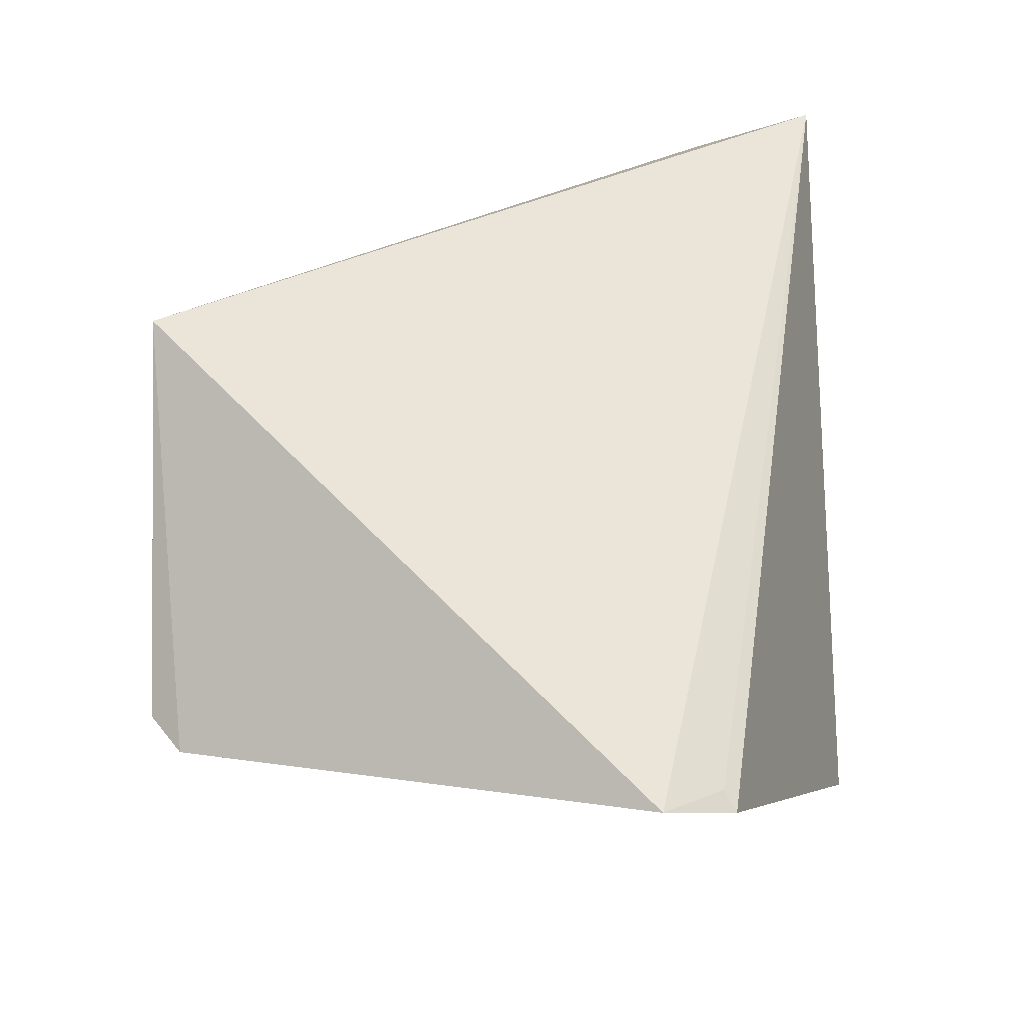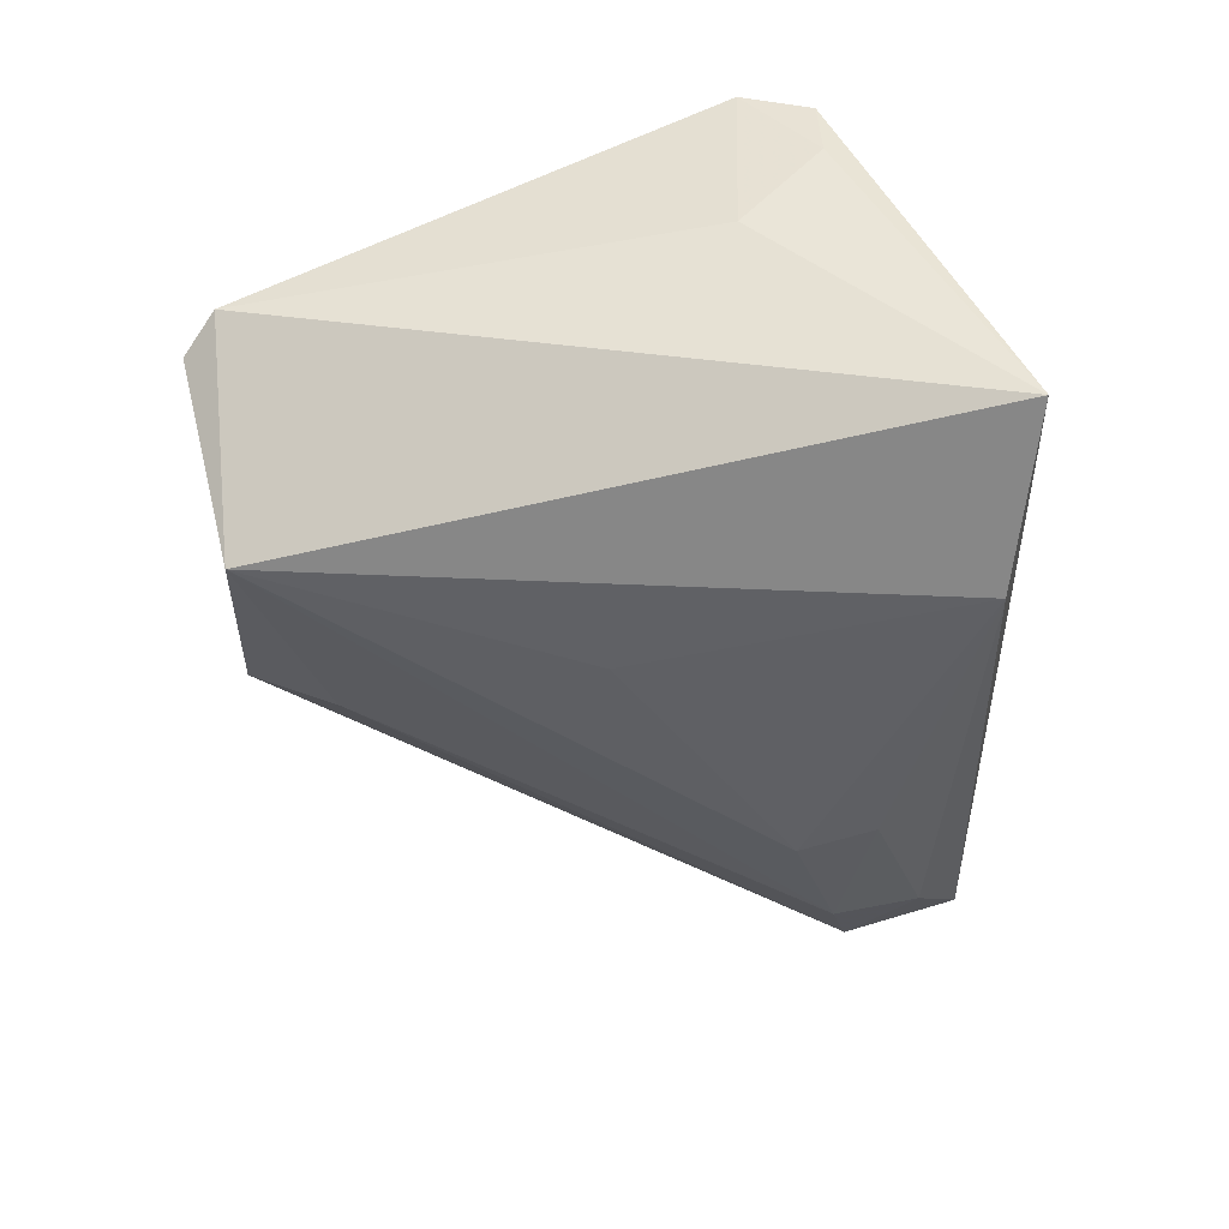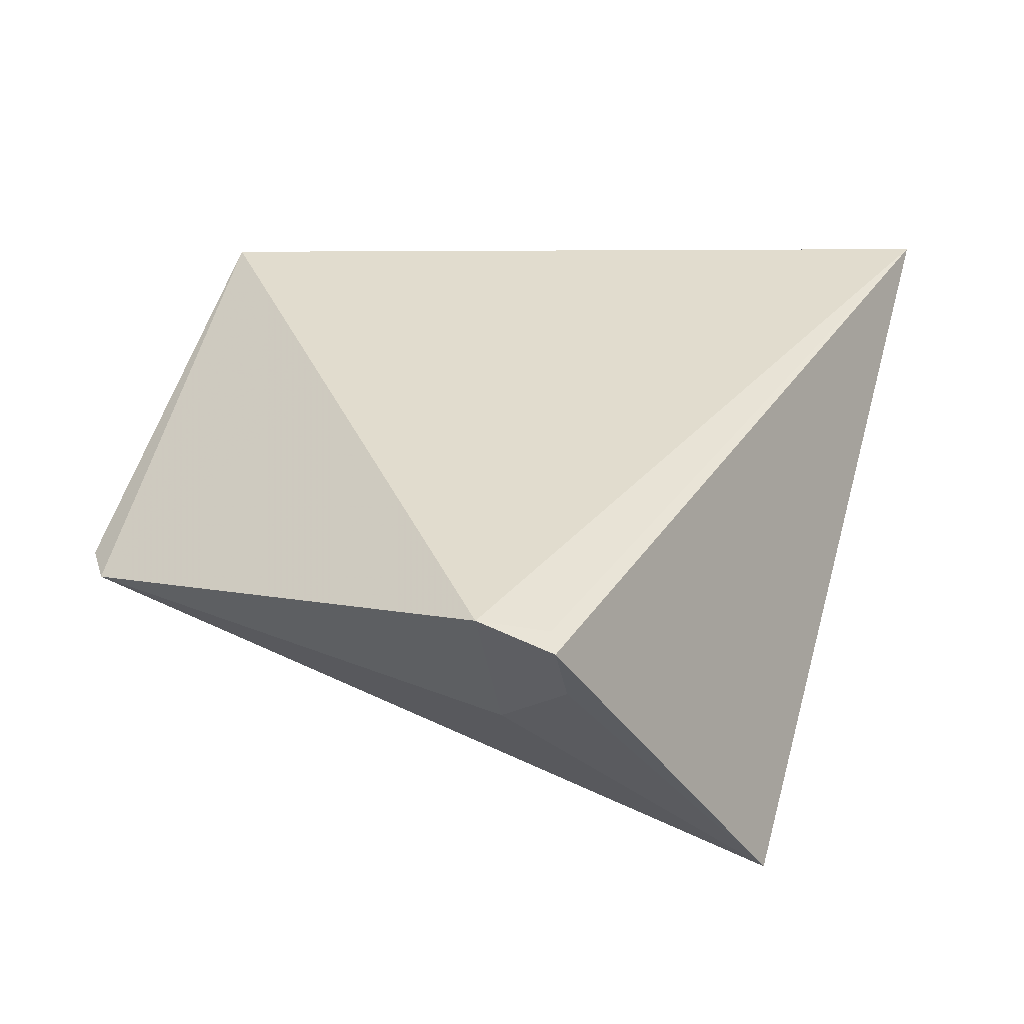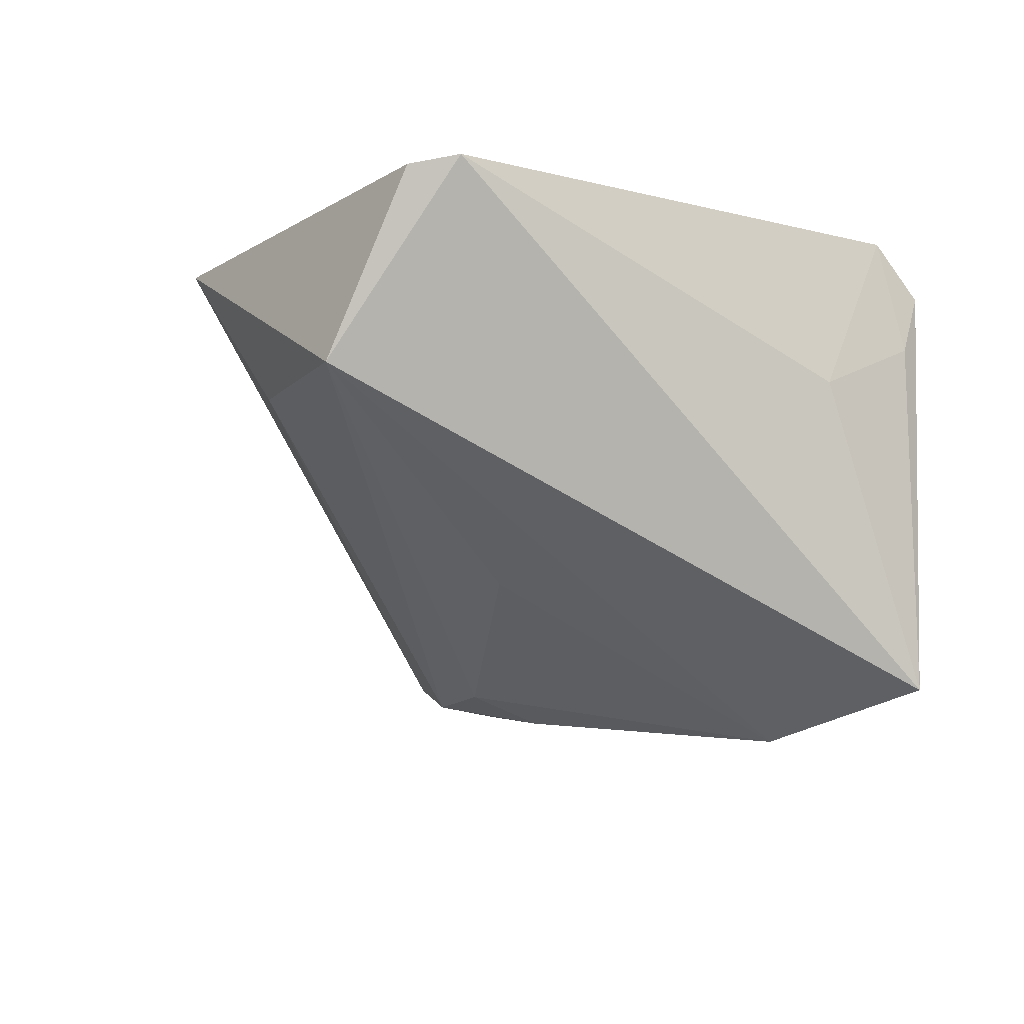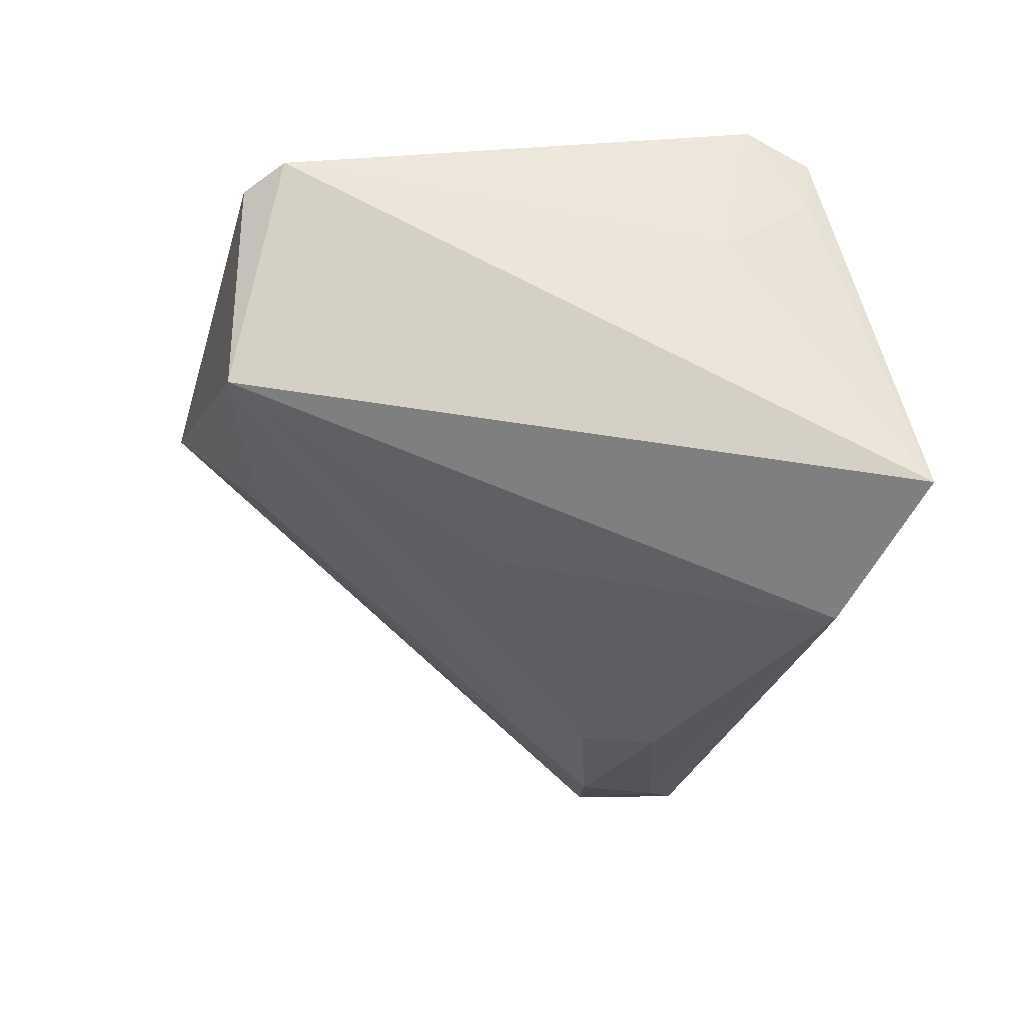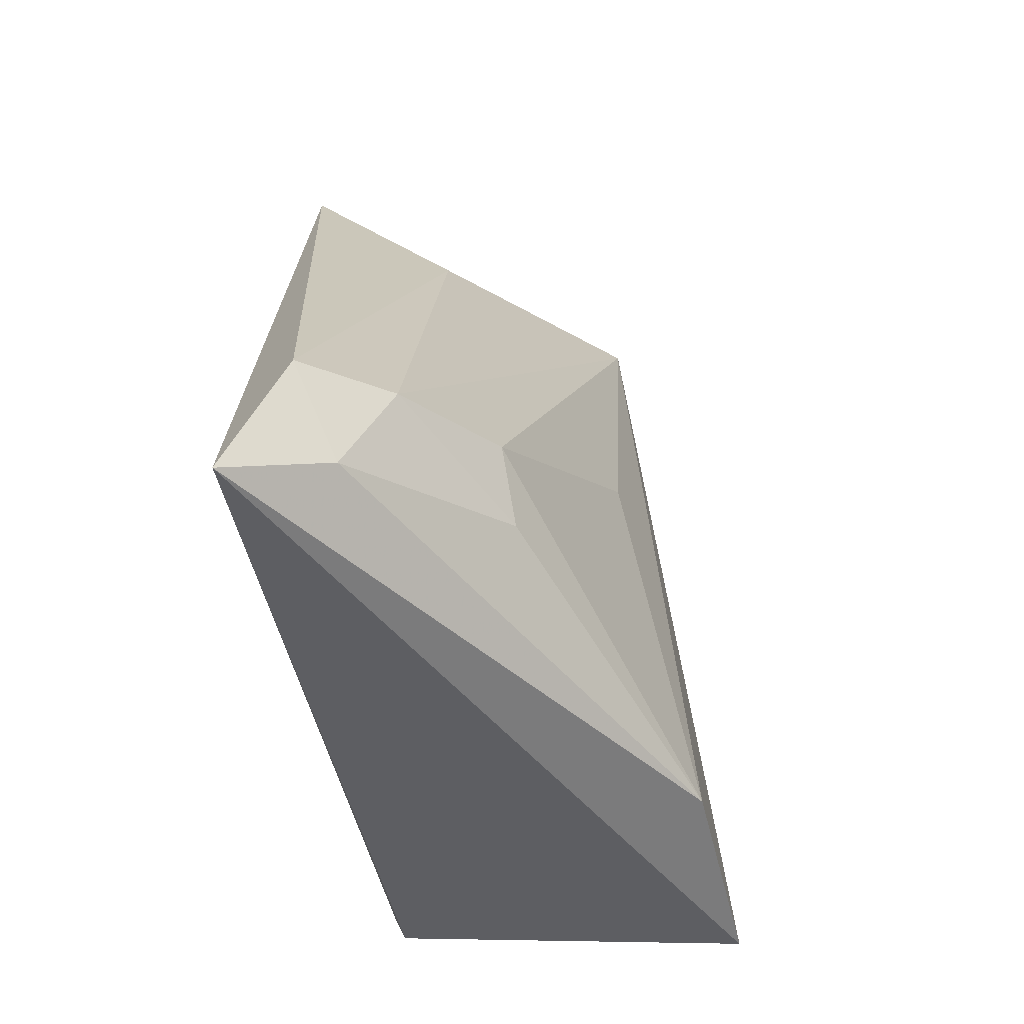
<metadata>
{"format":"obj","ext":"obj","renderer":"f3d","projection":"perspective","resolution":1024,"background":"white","views":[{"elev":57.8,"azim":94.6,"up":"+Y"},{"elev":-71.2,"azim":98.0,"up":"+Y"},{"elev":32.2,"azim":116.2,"up":"+Y"},{"elev":-47.8,"azim":52.5,"up":"+Y"},{"elev":-66.8,"azim":77.7,"up":"+Y"},{"elev":-40.1,"azim":-84.9,"up":"+Z"}]}
</metadata>
<code>
v 0.4397 -0.02251 -0.142
v 0.472 0.007055 -0.2064
v 0.4626 -0.008015 -0.1432
v 0.4164 0.01262 -0.1351
v 0.3771 0.01247 -0.2124
v 0.4739 0.009913 -0.1985
v 0.4582 -0.008396 -0.1391
v 0.4488 -0.0329 -0.2223
v 0.3847 -0.002831 -0.1976
v 0.4698 0.008028 -0.2049
v 0.4643 -0.009117 -0.1965
v 0.4171 -0.003236 -0.1474
v 0.3779 0.006113 -0.1989
v 0.4285 -0.0297 -0.217
v 0.4688 1.197e-05 -0.2063
v 0.3829 0.002237 -0.2076
v 0.3969 -0.01168 -0.1943
v 0.3987 -0.01293 -0.2032
v 0.424 -0.02233 -0.178
f 6 4 3
f 6 5 4
f 7 1 3
f 7 3 4
f 7 4 1
f 8 3 1
f 8 5 2
f 10 6 2
f 10 2 5
f 10 5 6
f 11 6 3
f 11 3 8
f 12 9 1
f 12 1 4
f 13 4 5
f 13 12 4
f 13 9 12
f 14 8 1
f 14 5 8
f 15 11 8
f 15 8 2
f 15 2 6
f 15 6 11
f 16 13 5
f 16 9 13
f 16 5 14
f 17 1 9
f 18 16 14
f 18 9 16
f 18 17 9
f 18 14 17
f 19 17 14
f 19 14 1
f 19 1 17

</code>
